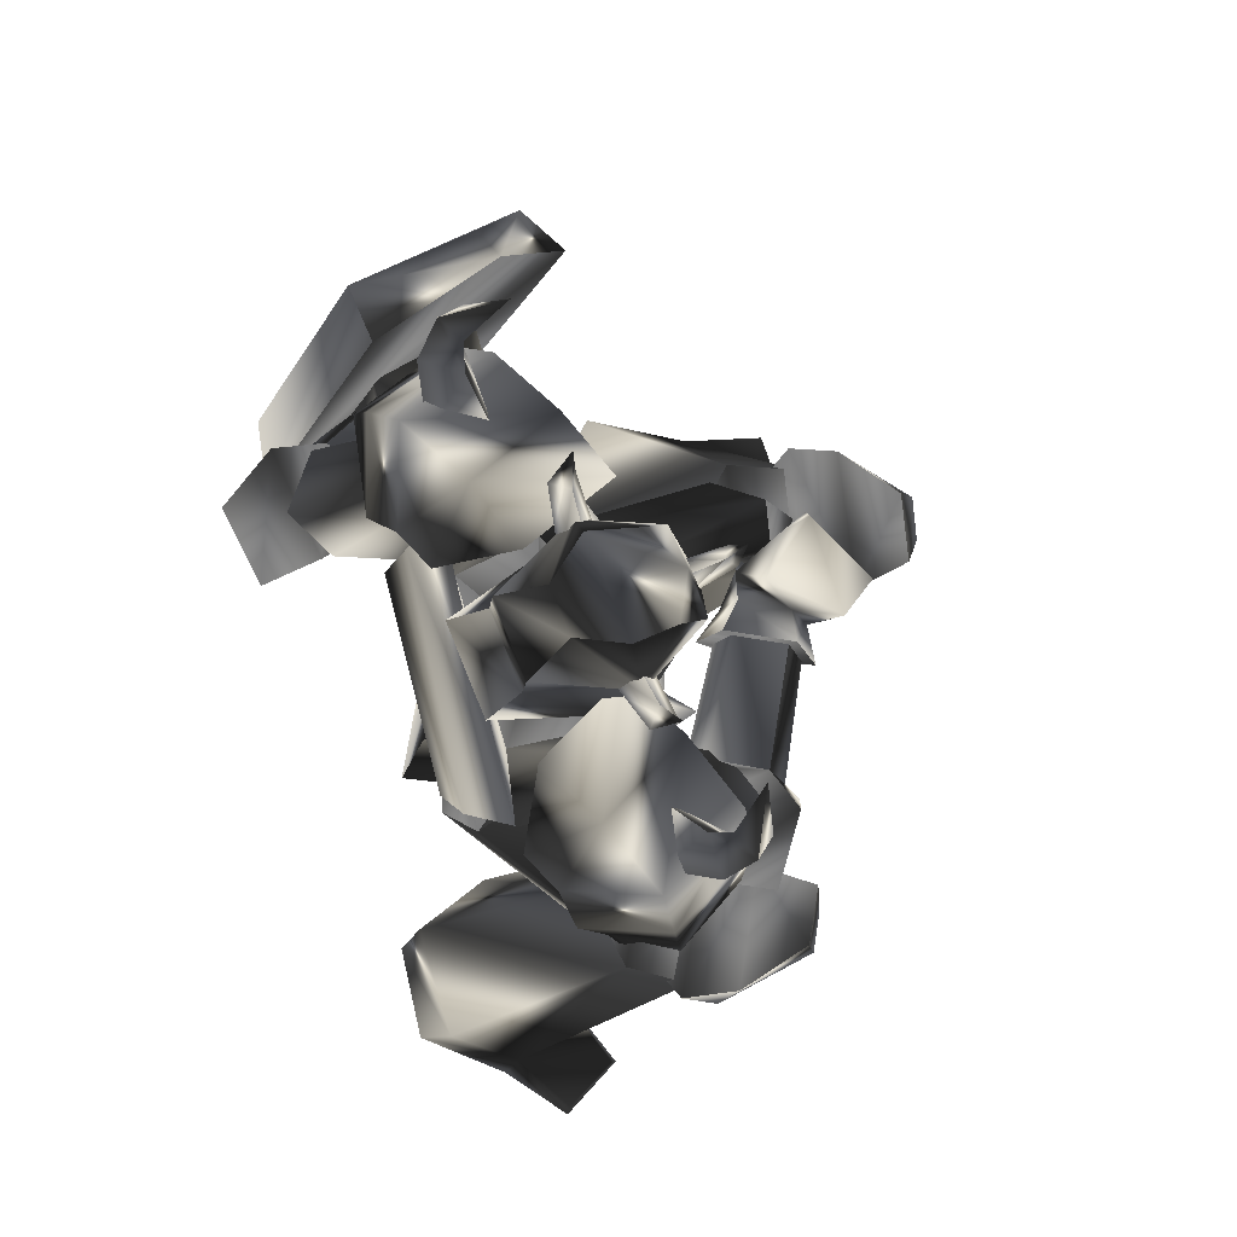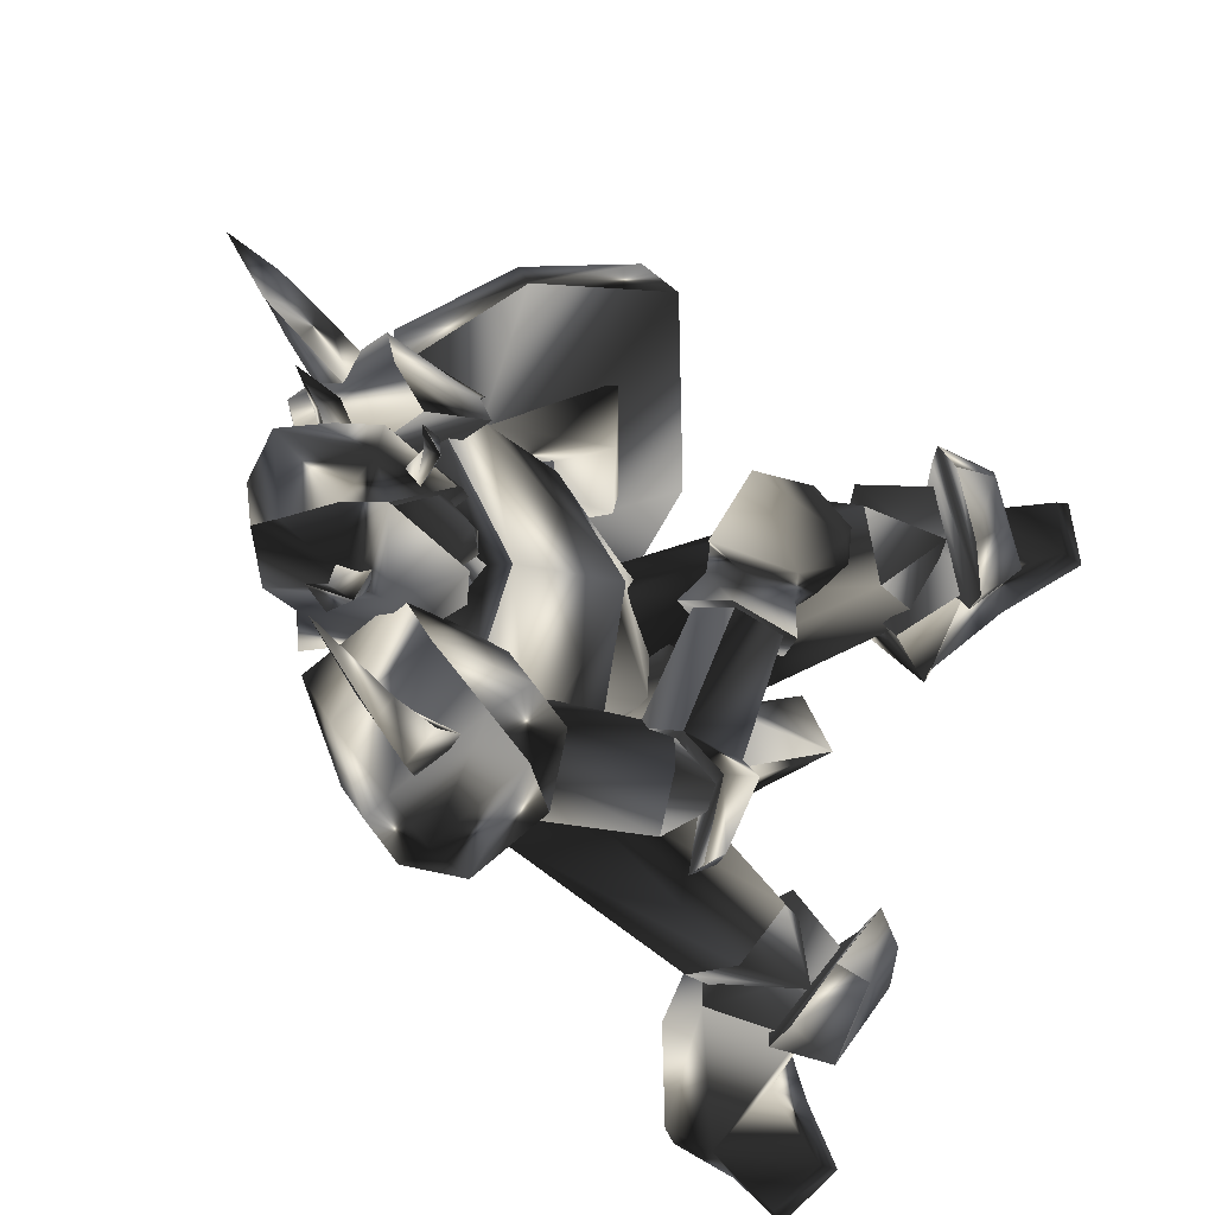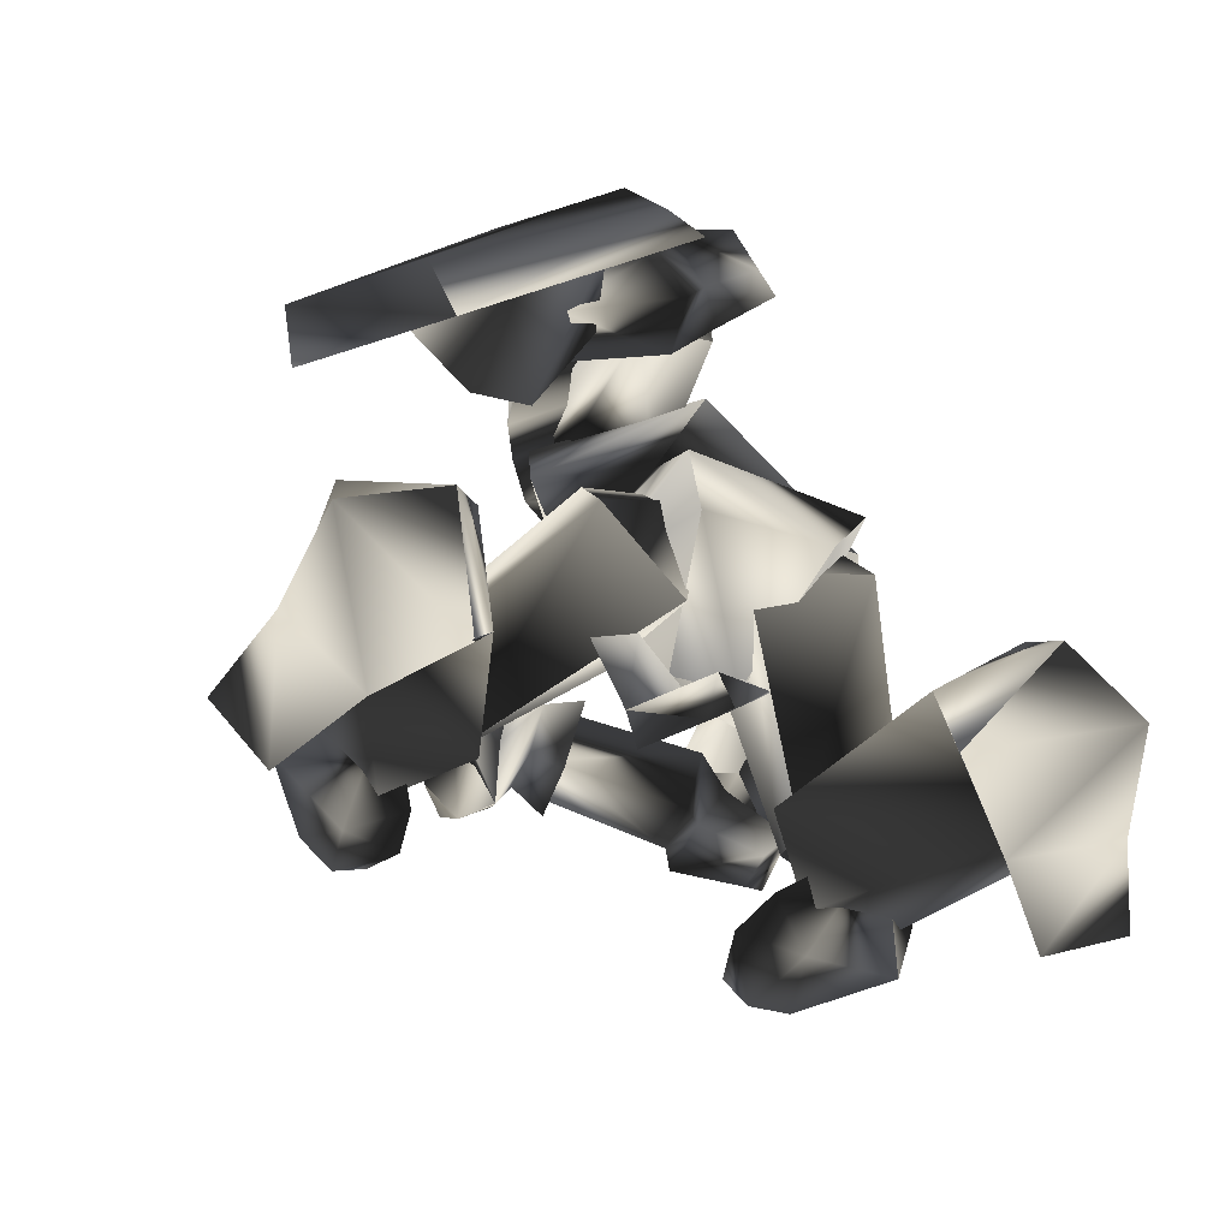
<metadata>
{"format":"obj","ext":"obj","renderer":"f3d","projection":"perspective","resolution":1024,"background":"white","views":[{"elev":79.4,"azim":-15.8,"up":"+Z"},{"elev":-34.4,"azim":43.8,"up":"+Y"},{"elev":-79.8,"azim":-136.8,"up":"+Z"}]}
</metadata>
<code>
o Models/knight/frames/knight_crouch_attack_4
v 4.035 -0.4528 13.57
v 5.051 1.848 11.67
v 3.908 -0.6172 10.29
v 3.526 3.821 13.74
v 3.526 3.985 10.12
v -1.81 3.328 11.67
v -1.175 2.834 14.09
v -1.556 -0.6172 11.5
v -1.048 0.2046 13.92
v 2.002 1.355 7.01
v 2.51 -0.2885 7.701
v 3.781 1.026 6.665
v -4.224 -0.2885 5.802
v -0.6666 -0.7816 3.903
v 4.289 1.848 7.528
v 3.653 2.341 6.665
v 2.383 3.328 7.701
v -4.478 3.985 6.32
v -1.048 4.807 4.421
v -1.175 2.67 9.254
v -1.048 0.2046 9.254
v 0.731 2.177 4.076
v 1.875 6.944 -4.382
v 1.875 0.2046 -6.109
v 3.018 3.163 -2.829
v -4.351 7.601 -7.49
v 1.112 6.122 -7.835
v -5.749 7.601 -10.25
v -9.307 -0.2885 -8.007
v -7.782 0.8621 -5.763
v -2.064 -2.754 -1.793
v -3.462 -3.083 -4.728
v 0.2228 -2.754 7.01
v -4.097 -2.59 7.873
v -1.302 2.506 0.6234
v -4.478 5.464 -11.81
v 1.62 1.026 -11.46
v 2.256 2.177 4.766
v -0.2854 5.957 8.046
v -4.224 5.136 8.564
v 1.62 8.752 7.01
v 3.018 2.341 3.903
v 2.256 -4.726 5.457
v -4.606 -5.712 6.32
v -3.97 8.587 7.528
v 0.8581 11.38 3.731
v 1.748 -6.37 1.487
v 4.797 3.163 -1.448
v -6.639 -4.398 4.766
v -6.003 7.437 5.629
v 1.239 10.72 -0.5849
v 2.129 -4.562 -2.311
v -7.528 -2.754 0.4508
v -7.274 7.601 1.487
v -1.683 -2.425 0.4508
v -6.257 0.5334 -2.656
v -3.589 7.437 -4.555
v 2.383 7.437 -2.311
v -7.528 0.04027 -10.25
v -0.03132 -1.768 -10.6
v 11.28 1.191 -5.418
v 11.15 -0.7816 -5.591
v 10.26 0.04027 -2.311
v 10.51 1.684 -3.002
v 8.228 2.834 -3.002
v 7.084 1.52 -2.311
v 5.941 1.848 -5.591
v 7.465 2.999 -5.418
v 8.482 0.5334 -7.835
v 9.244 2.013 -6.972
v 14.07 1.848 -5.763
v 8.482 4.149 -3.002
v 12.29 1.191 -5.763
v 11.15 5.464 -3.347
v 12.93 0.8621 -3.692
v 14.83 2.341 -4.728
v 12.42 5.464 -1.448
v 9.625 3.163 -1.621
v 8.863 4.971 -4.555
v 9.88 3.328 -6.972
v 11.02 4.149 -6.627
v 11.66 3.163 -6.281
v 12.29 5.136 -5.073
v 12.8 6.45 -5.246
v 13.95 4.149 -6.281
v -1.81 13.52 -7.49
v -6.003 13.85 -5.763
v -5.241 15.33 -3.002
v -9.053 16.31 -5.936
v -5.495 17.79 -1.621
v -0.03132 15.82 -5.936
v -1.302 15.65 -3.174
v -0.03132 20.59 -6.109
v -4.987 18.45 -11.29
v 9.498 11.05 -21.3
v 13.95 11.38 -23.03
v 9.244 10.56 -24.06
v 14.2 11.05 -24.06
v 3.781 9.08 -24.58
v 4.67 9.245 -24.06
v 0.9852 14.18 -23.37
v 1.239 12.86 -21.13
v 4.797 17.46 -20.26
v 4.797 17.13 -24.06
v 13.95 14.83 -23.89
v 13.82 14.5 -23.03
v 9.625 15.16 -21.3
v 9.371 15.49 -24.06
v 13.69 6.286 -16.12
v 9.625 4.478 -14.74
v 10.39 11.05 -11.29
v 14.2 10.4 -14.05
v 7.338 8.094 -13.01
v -4.606 -11.63 -24.06
v -3.208 -15.57 -23.03
v -4.606 -11.79 -21.3
v -2.954 -15.57 -24.06
v -12.23 -6.863 -22.85
v -6.257 -7.027 -24.41
v -7.147 -4.398 -24.58
v -10.96 -6.37 -20.61
v -10.83 -12.12 -20.61
v -12.48 -11.63 -23.03
v -7.782 -14.26 -20.61
v -5.876 -17.22 -22.68
v -6.13 -17.55 -23.54
v -8.672 -14.59 -23.2
v -1.302 -11.63 -12.84
v 1.748 -5.548 -15.95
v 3.526 -9.329 -18.02
v 1.62 -13.11 -16.12
v -2.191 -7.192 -13.88
v -0.5396 0.369 -15.6
v -1.048 -2.59 -11.46
v -1.556 -1.768 -15.43
v 1.366 -2.096 -10.08
v 5.305 -0.9459 -8.698
v 3.399 -0.2885 -6.109
v -0.4125 -2.261 -4.728
v 1.875 3.985 -6.627
v 4.162 2.013 -6.799
v 3.272 1.684 -11.29
v 2.637 -2.261 -5.418
v 3.145 2.177 -17.67
v 1.62 -1.439 -12.15
v 1.112 3.492 -12.84
v 2.256 5.3 -16.64
v 15.6 6.45 -16.81
v 13.06 4.971 -15.95
v 15.22 3.656 -13.88
v 18.52 4.807 -11.63
v 18.77 6.779 -10.6
v 15.98 10.72 -14.74
v 17.63 3.656 -10.42
v 13.82 11.38 -12.84
v 10.13 9.245 -15.78
v 18.01 6.779 -8.871
v 15.85 10.07 -10.6
v 10.26 10.07 -15.78
v -1.556 8.752 -11.63
v 10.39 5.629 -15.6
v -1.302 2.999 -11.98
v 13.18 8.094 -14.39
v 11.15 5.136 -11.81
v -0.7937 9.245 -6.281
v 9.244 10.23 -10.42
v -4.606 5.136 -8.18
v 11.66 8.587 -10.25
v 0.8581 5.3 -3.865
v 0.3499 1.355 -6.627
v 3.781 3.985 7.701
v 3.018 4.478 6.665
v 1.239 1.52 8.909
v 0.4769 4.642 10.12
v -0.03132 5.3 7.873
v -3.208 2.834 11.15
v -2.827 -0.9459 10.98
v -4.606 -1.439 9.427
v -5.114 3.163 9.427
v 0.731 -2.425 7.701
v 4.162 -0.4528 7.528
v 3.145 -1.275 6.665
v 0.3499 1.355 11.15
v 4.035 -0.6172 14.78
v 1.875 -1.11 16.16
v 1.239 3.821 16.33
v 5.305 -0.4528 13.22
v 5.051 1.684 13.92
v 2.002 -2.425 12.02
v -2.573 -0.9459 13.22
v -0.4125 -0.1241 15.81
v -2.954 2.834 13.4
v 1.112 5.3 12.36
v -0.6666 2.177 15.99
v 3.526 3.656 14.95
v 4.797 3.821 13.22
v 5.686 2.013 9.772
v 1.493 -1.768 9.772
v 1.366 -1.275 10.29
v 0.604 -0.9459 11.67
v 1.748 -4.233 13.22
v 1.875 -0.7816 12.71
v 2.51 -0.7816 11.15
v 2.383 -3.411 13.74
v 3.018 -4.069 12.88
v 3.018 -4.562 15.47
v 0.731 3.985 10.46
v 2.002 3.821 11.33
v 1.748 6.944 13.22
v 1.366 3.492 12.71
v 0.09574 3.492 11.84
v 1.366 6.122 14.09
v 0.4769 6.779 13.57
v 1.748 7.272 15.81
v 4.797 1.848 10.98
v 4.924 1.026 11.5
v 7.211 1.52 12.19
v 4.924 1.684 12.36
v 4.797 2.506 11.67
v 6.703 1.848 12.71
v 7.084 2.506 12.19
v 7.719 2.013 13.74
v 3.908 -5.384 -7.144
v 3.272 -9 -6.972
v 5.814 -5.548 -7.835
v 4.67 -8.835 -7.317
v 6.576 -9.657 -5.763
v 8.609 -6.699 -5.763
v 6.322 -10.64 -4.555
v 8.355 -7.356 -3.692
v 7.338 -5.384 -2.311
v 3.781 -3.74 -5.073
v 4.67 -4.069 -2.311
v 5.814 -4.891 -6.799
v 8.101 -5.877 -5.246
v 8.863 1.191 -6.972
v 10.9 0.369 -5.418
v 7.847 2.013 -3.002
v 10.26 0.8621 -3.002
v 7.084 2.177 -5.418
v 3.145 -5.548 -5.246
v -1.81 -8.178 4.421
v 4.289 -8.671 -4.037
v -3.462 -4.398 1.832
v 6.83 -6.534 -6.454
v 5.686 -3.904 -3.519
v 1.239 -6.206 6.32
v 6.83 -7.027 -2.311
v -3.589 -4.726 5.975
v -0.1584 -2.59 4.939
v -2.7 18.78 -13.7
v 3.526 24.37 -4.037
v -3.335 21.41 -11.81
v 5.178 22.07 -4.9
v -12.23 15.98 -15.08
v -12.61 14.18 -16.47
v -11.85 14.5 -5.073
v -11.34 17.63 -4.21
v -5.368 20.26 4.248
v -4.987 17.3 4.594
v 0.9852 21.9 2.004
v 1.748 20.42 2.004
v -10.96 11.87 -3.865
v -12.99 9.08 -0.9301
v -10.07 10.07 -3.174
v -13.25 10.56 -1.448
v -11.47 14.83 -1.793
v -13.63 12.7 -0.06702
v -10.83 15 0.1056
v -13.63 12.53 1.487
v -6.639 12.04 -0.06702
v -7.655 10.56 -2.311
v -8.29 14.5 0.2782
v -10.07 12.04 -3.519
v -10.45 14.5 -1.793
v -5.622 15.65 -7.317
v -6.003 17.79 -5.936
v -2.7 15.65 -4.382
v -4.097 17.79 -4.037
v -3.589 14.34 -6.454
v -10.83 11.55 1.314
v -3.462 8.916 8.219
v -9.434 9.573 -1.103
v -2.318 5.957 4.421
v -7.528 12.37 -2.138
v -10.7 12.86 -2.311
v -1.302 12.2 7.01
v -9.053 14.34 0.2782
v 0.3499 7.437 7.183
v 0.4769 9.902 3.903
v -2.064 14.34 15.3
v -3.335 13.68 12.36
v -0.9208 14.67 14.95
v -1.302 14.18 11.84
v -1.302 13.03 15.47
v -1.556 12.37 13.05
v 0.8581 13.03 19.44
v -1.175 12.53 8.046
v -3.716 11.38 8.909
v -0.9208 10.23 10.12
v -6.003 13.03 8.909
v -7.274 9.08 6.492
v -6.639 13.68 6.665
v 0.731 13.03 3.731
v -2.954 15.49 5.457
v -1.302 15.16 7.356
v -1.175 4.807 11.5
v 3.526 7.108 9.945
v 2.891 9.573 5.284
v -2.573 8.094 12.02
v -5.114 5.793 8.046
v 2.002 10.4 10.46
v -6.13 7.765 7.873
v 1.875 11.55 5.112
v -0.03132 14.01 9.254
v -4.733 11.71 10.98
v 5.432 -9.657 12.53
v 3.145 -10.64 9.772
v 4.543 -10.48 12.71
v 4.543 -9.329 9.427
v 3.018 -8.671 10.81
v 3.908 -9.164 13.22
v 5.432 -8.014 17.19
v 1.62 -6.534 8.219
v 0.731 -9.164 6.665
v 3.272 -7.685 5.802
v 0.8581 -12.62 3.903
v -3.208 -10.48 4.248
v 0.731 -11.96 6.147
v 4.289 -10.31 2.695
v 4.289 -5.712 1.659
v 5.178 -9.164 4.766
v 2.891 -2.261 3.903
v 1.493 -1.11 8.909
v -2.954 -3.904 10.46
v -4.606 -7.027 6.492
v -1.048 -7.027 10.29
v 3.399 -4.233 8.909
v -3.589 -8.835 5.975
v 3.908 -4.069 3.385
v 5.051 -7.685 7.01
v 0.604 -10.48 8.391
v 6.576 -8.342 -16.12
v 3.908 -7.849 -17.85
v 4.67 -10.48 -19.05
v 8.736 -11.63 -14.57
v 7.847 -13.44 -13.53
v 2.764 -14.42 -17.16
v 8.99 -10.31 -13.19
v -0.9208 -9.493 -16.98
v 0.9852 -13.77 -14.74
v 7.592 -13.11 -11.63
v 3.781 -14.26 -13.01
v 1.493 -6.863 -16.81
v -7.909 -2.261 -9.216
v -1.683 -9.986 -16.98
v -3.843 1.848 -9.734
v 3.272 -7.849 -13.53
v 2.129 -10.64 -16.47
v -1.048 -10.64 -11.46
v -6.384 -4.233 -4.382
v -6.384 1.684 -5.246
v 1.748 -10.97 -11.98
v -1.937 -2.754 -2.656
v -0.4125 1.026 -5.246
f 1 2 3
f 4 5 2
f 4 6 5
f 7 8 6
f 1 3 8
f 9 7 4
f 10 11 12
f 13 11 14
f 3 15 11
f 16 12 15
f 5 17 15
f 17 18 19
f 18 20 13
f 12 11 15
f 16 15 17
f 15 3 2
f 15 2 5
f 4 2 1
f 4 1 9
f 8 9 1
f 21 8 3
f 14 22 19
f 17 22 10
f 6 4 7
f 20 5 6
f 8 7 9
f 21 6 8
f 10 12 16
f 11 21 3
f 21 20 6
f 20 17 5
f 22 11 10
f 16 17 10
f 11 22 14
f 22 17 19
f 11 13 21
f 18 17 20
f 21 13 20
f 13 14 19
f 19 18 13
f 23 24 25
f 26 27 23
f 28 27 26
f 29 26 30
f 28 26 29
f 30 31 32
f 29 30 32
f 31 24 32
f 33 34 35
f 36 37 27
f 28 36 27
f 33 35 38
f 38 35 39
f 39 35 40
f 40 35 34
f 38 39 41
f 42 38 41
f 38 43 33
f 42 43 38
f 34 33 43
f 44 34 43
f 44 40 34
f 45 40 44
f 40 41 39
f 45 41 40
f 46 42 41
f 47 42 48
f 44 43 47
f 49 44 47
f 50 45 44
f 49 50 44
f 45 46 41
f 50 46 45
f 48 46 51
f 48 52 47
f 53 47 52
f 49 47 53
f 54 50 49
f 53 54 49
f 54 51 46
f 50 54 46
f 51 25 48
f 52 25 55
f 56 52 55
f 53 52 56
f 57 54 53
f 56 57 53
f 57 58 51
f 54 57 51
f 23 25 58
f 55 25 31
f 56 55 31
f 30 56 31
f 26 57 56
f 30 26 56
f 57 23 58
f 26 23 57
f 24 27 37
f 59 32 60
f 29 32 59
f 24 37 60
f 59 28 29
f 36 28 59
f 24 31 25
f 24 23 27
f 25 52 48
f 25 51 58
f 42 47 43
f 42 46 48
f 60 36 59
f 37 36 60
f 32 24 60
f 61 62 63
f 64 61 63
f 65 64 63
f 66 65 63
f 65 66 67
f 68 65 67
f 68 69 70
f 67 69 68
f 70 69 62
f 61 70 62
f 62 66 63
f 67 66 62
f 69 67 62
f 71 72 73
f 74 72 71
f 71 73 75
f 76 71 75
f 77 75 78
f 76 75 77
f 74 77 78
f 72 74 78
f 79 72 80
f 81 79 80
f 81 73 82
f 80 73 81
f 79 83 82
f 68 70 73
f 80 68 73
f 72 65 68
f 80 72 68
f 84 74 85
f 72 78 64
f 65 72 64
f 75 61 64
f 78 75 64
f 73 70 61
f 75 73 61
f 79 73 72
f 82 73 79
f 84 77 74
f 84 76 77
f 76 84 85
f 83 81 82
f 83 79 81
f 71 85 74
f 85 71 76
f 86 87 88
f 87 89 90
f 89 87 86
f 91 92 93
f 90 89 94
f 93 90 94
f 92 88 90
f 94 86 91
f 91 93 94
f 88 92 91
f 88 91 86
f 90 88 87
f 86 94 89
f 90 93 92
f 95 96 97
f 97 96 98
f 99 100 101
f 99 101 102
f 103 102 101
f 103 101 104
f 105 106 107
f 105 107 108
f 96 106 98
f 98 106 105
f 109 110 111
f 109 111 112
f 97 98 108
f 108 98 105
f 96 95 107
f 96 107 106
f 107 112 111
f 107 111 103
f 111 113 102
f 111 102 103
f 110 99 113
f 113 99 102
f 110 109 95
f 110 95 99
f 108 107 104
f 104 107 103
f 104 101 100
f 110 113 111
f 104 97 108
f 99 95 100
f 100 95 97
f 109 112 95
f 95 112 107
f 104 100 97
f 114 115 116
f 117 115 114
f 118 119 120
f 121 118 120
f 118 121 122
f 123 118 122
f 124 125 126
f 127 124 126
f 117 125 115
f 126 125 117
f 128 129 130
f 131 128 130
f 127 117 114
f 126 117 127
f 124 116 115
f 125 124 115
f 128 131 124
f 122 128 124
f 121 132 128
f 122 121 128
f 132 120 129
f 121 120 132
f 116 130 129
f 120 116 129
f 123 124 127
f 122 124 123
f 119 118 123
f 128 132 129
f 127 114 123
f 119 116 120
f 114 116 119
f 116 131 130
f 124 131 116
f 114 119 123
f 133 134 135
f 136 137 133
f 134 136 135
f 138 139 140
f 138 141 142
f 140 142 141
f 136 143 138
f 135 136 133
f 144 137 142
f 140 134 145
f 146 140 145
f 138 137 136
f 142 137 138
f 133 144 145
f 134 140 139
f 138 140 141
f 139 138 143
f 139 136 134
f 142 146 147
f 142 140 146
f 136 139 143
f 144 133 137
f 142 147 144
f 144 147 146
f 145 134 133
f 146 145 144
f 148 149 150
f 148 150 151
f 148 151 152
f 148 152 153
f 151 150 154
f 153 155 156
f 156 148 153
f 154 150 157
f 157 150 158
f 152 151 154
f 152 154 157
f 156 155 149
f 152 158 153
f 158 152 157
f 153 158 155
f 149 148 156
f 150 149 155
f 150 155 158
f 159 160 161
f 161 160 162
f 163 161 164
f 165 160 166
f 166 160 159
f 167 160 165
f 165 166 168
f 165 168 169
f 162 170 164
f 162 164 161
f 165 169 170
f 162 167 170
f 160 167 162
f 168 163 164
f 159 163 166
f 161 163 159
f 169 168 164
f 169 164 170
f 170 167 165
f 163 168 166
f 171 172 173
f 171 174 175
f 175 174 176
f 177 178 179
f 180 178 177
f 181 182 180
f 181 183 173
f 184 185 186
f 173 172 175
f 187 184 188
f 184 187 189
f 189 190 191
f 191 190 192
f 193 186 194
f 195 186 193
f 196 197 188
f 196 183 197
f 187 183 181
f 181 198 187
f 198 177 190
f 176 192 190
f 174 193 192
f 193 174 196
f 185 191 194
f 180 198 181
f 188 197 187
f 188 195 196
f 188 186 195
f 184 186 188
f 194 186 185
f 192 194 191
f 190 177 176
f 179 176 177
f 176 179 175
f 175 172 171
f 177 198 180
f 190 189 198
f 191 185 189
f 193 196 195
f 194 192 193
f 192 176 174
f 183 187 197
f 183 196 171
f 189 187 198
f 171 196 174
f 189 185 184
f 180 182 173
f 173 175 179
f 178 180 173
f 179 178 173
f 173 182 181
f 173 183 171
f 199 200 201
f 202 203 204
f 202 204 200
f 200 199 203
f 202 200 203
f 205 206 204
f 206 201 204
f 206 205 201
f 205 204 203
f 201 200 204
f 199 201 205
f 205 203 199
f 207 208 209
f 210 211 212
f 210 212 208
f 208 207 211
f 210 208 211
f 213 214 212
f 214 209 212
f 214 213 209
f 213 212 211
f 209 208 212
f 207 209 213
f 213 211 207
f 215 216 217
f 218 219 220
f 218 220 216
f 216 215 219
f 218 216 219
f 221 222 220
f 222 217 220
f 222 221 217
f 221 220 219
f 217 216 220
f 215 217 221
f 221 219 215
f 223 224 225
f 225 224 226
f 226 227 228
f 226 228 225
f 227 229 230
f 227 230 228
f 229 224 230
f 230 224 223
f 226 224 227
f 227 224 229
f 231 232 233
f 232 223 225
f 232 225 234
f 234 225 235
f 235 225 228
f 235 228 231
f 231 228 230
f 223 232 231
f 223 231 230
f 234 235 236
f 236 235 237
f 231 233 238
f 231 238 239
f 231 239 237
f 231 237 235
f 240 232 236
f 236 232 234
f 233 232 238
f 238 232 240
f 240 236 238
f 238 236 237
f 238 237 239
f 241 242 243
f 244 242 241
f 245 246 241
f 243 242 247
f 248 243 247
f 249 247 242
f 246 248 247
f 250 246 247
f 246 250 244
f 241 246 244
f 250 247 249
f 244 250 249
f 242 244 249
f 248 246 245
f 243 248 245
f 241 243 245
f 251 252 253
f 254 252 251
f 255 251 253
f 256 251 255
f 257 255 258
f 256 255 257
f 257 258 259
f 260 257 259
f 259 261 262
f 260 259 262
f 262 261 252
f 254 262 252
f 252 261 259
f 257 251 256
f 254 251 257
f 262 254 257
f 260 262 257
f 258 255 253
f 258 253 252
f 259 258 252
f 263 264 265
f 266 264 263
f 267 268 266
f 263 267 266
f 269 270 268
f 267 269 268
f 269 264 270
f 265 264 269
f 268 264 266
f 270 264 268
f 271 272 273
f 263 265 272
f 274 263 272
f 275 263 274
f 267 263 275
f 273 267 275
f 269 267 273
f 273 272 265
f 269 273 265
f 276 275 274
f 277 275 276
f 278 271 273
f 279 278 273
f 277 279 273
f 275 277 273
f 276 272 280
f 274 272 276
f 278 272 271
f 280 272 278
f 278 276 280
f 277 276 278
f 279 277 278
f 281 282 283
f 283 282 284
f 283 285 286
f 287 282 281
f 287 281 288
f 282 287 289
f 287 288 285
f 287 285 290
f 284 290 285
f 284 285 283
f 289 287 290
f 289 290 284
f 289 284 282
f 286 285 288
f 286 288 281
f 286 281 283
f 291 292 293
f 294 293 292
f 295 296 291
f 297 291 293
f 298 299 300
f 294 298 300
f 300 296 294
f 298 292 299
f 295 297 293
f 291 297 295
f 292 298 294
f 293 294 295
f 292 291 296
f 299 292 296
f 296 295 294
f 296 300 299
f 301 302 303
f 302 304 305
f 306 301 303
f 304 306 305
f 307 308 309
f 310 307 311
f 308 312 309
f 308 307 310
f 313 302 301
f 314 304 302
f 314 315 306
f 315 316 301
f 312 315 314
f 309 314 313
f 310 311 313
f 312 310 316
f 313 311 309
f 302 313 314
f 305 303 302
f 306 304 314
f 314 309 312
f 313 316 310
f 301 316 313
f 310 312 308
f 316 315 312
f 301 306 315
f 303 305 306
f 309 311 307
f 317 318 319
f 318 317 320
f 319 321 322
f 317 319 323
f 324 325 326
f 324 326 320
f 320 321 324
f 325 318 326
f 317 323 322
f 322 323 319
f 320 326 318
f 322 320 317
f 321 319 318
f 321 318 325
f 320 322 321
f 325 324 321
f 327 328 329
f 330 331 328
f 327 329 332
f 330 332 331
f 333 334 335
f 336 335 337
f 333 338 334
f 337 335 334
f 329 328 339
f 328 331 340
f 332 341 340
f 329 342 341
f 340 341 338
f 339 340 333
f 339 336 337
f 342 337 338
f 333 336 339
f 340 339 328
f 328 327 330
f 340 331 332
f 338 333 340
f 337 342 339
f 339 342 329
f 334 338 337
f 338 341 342
f 341 332 329
f 332 330 327
f 335 336 333
f 343 344 345
f 346 343 345
f 347 346 345
f 348 347 345
f 349 343 346
f 350 351 348
f 348 345 350
f 352 343 349
f 353 343 352
f 349 346 347
f 352 349 347
f 344 351 350
f 348 353 347
f 352 347 353
f 351 353 348
f 350 345 344
f 351 344 343
f 353 351 343
f 354 355 356
f 357 355 354
f 358 354 359
f 360 355 361
f 356 355 360
f 361 355 362
f 363 360 361
f 364 363 361
f 358 365 357
f 354 358 357
f 365 364 361
f 365 362 357
f 357 362 355
f 358 359 363
f 360 359 356
f 356 359 354
f 358 363 364
f 365 358 364
f 361 362 365
f 360 363 359

</code>
